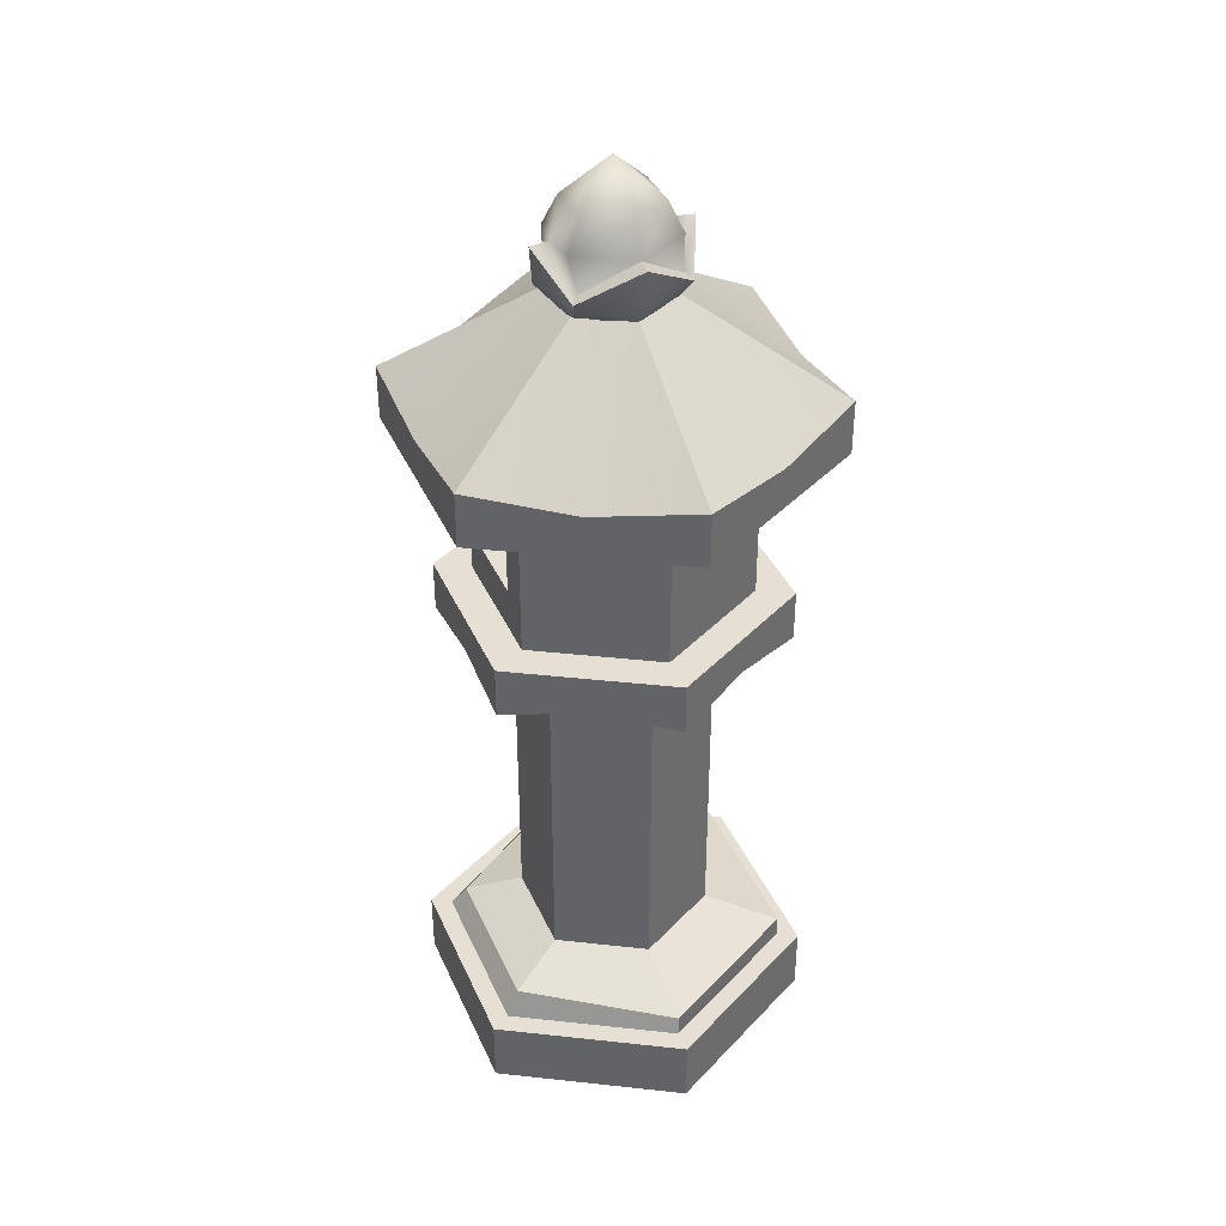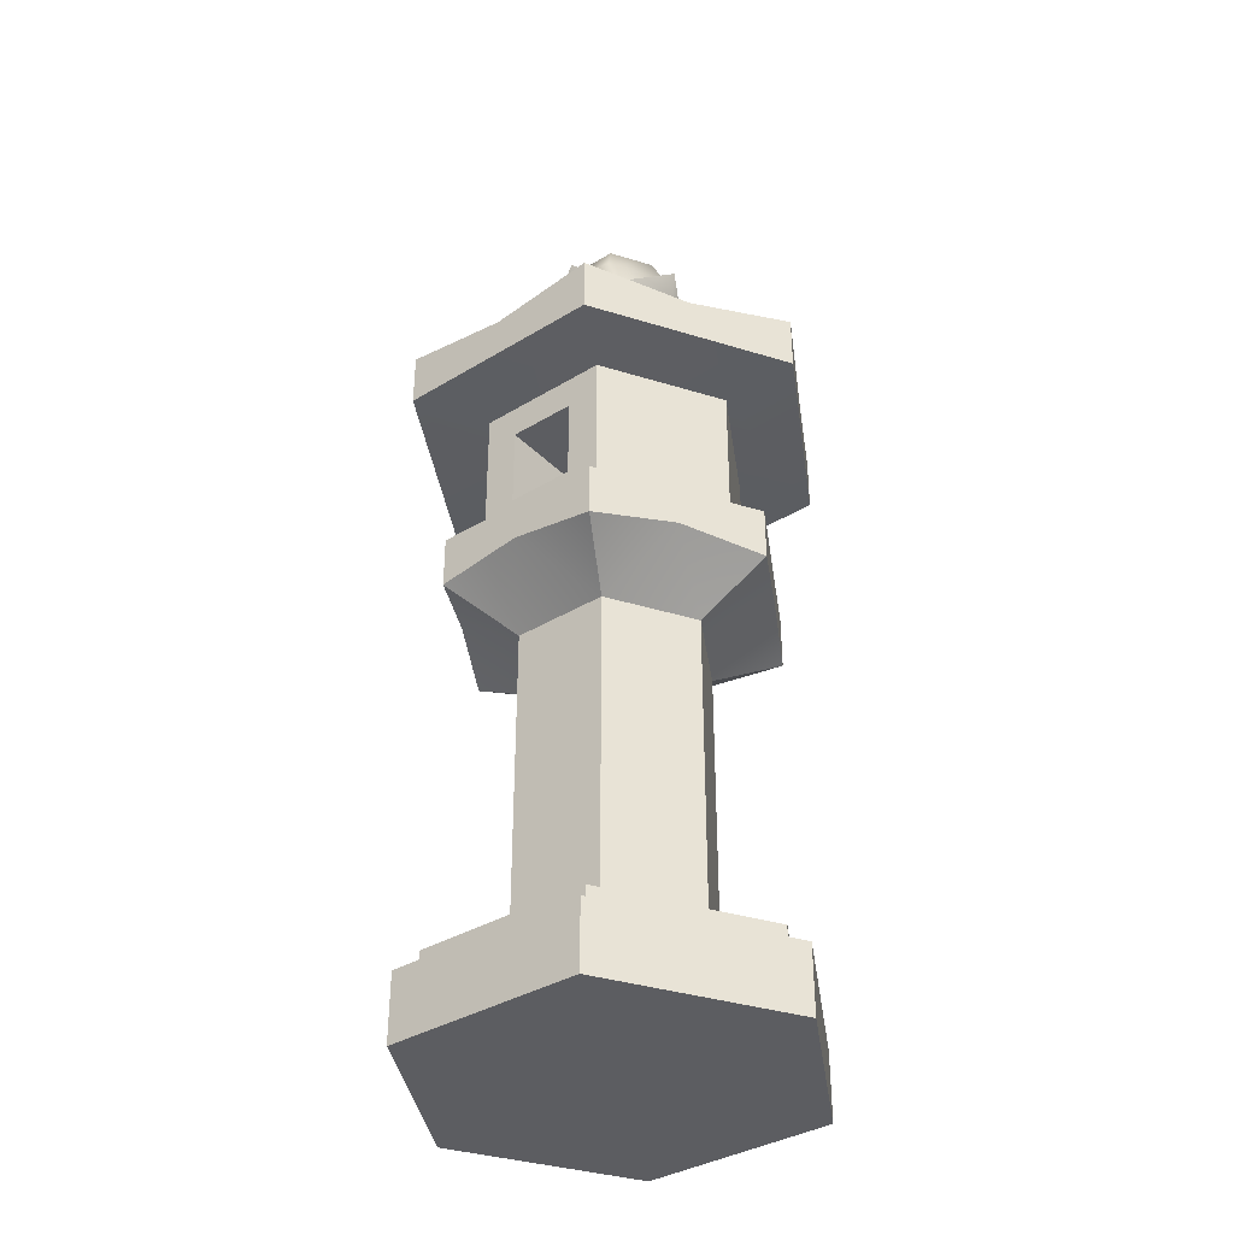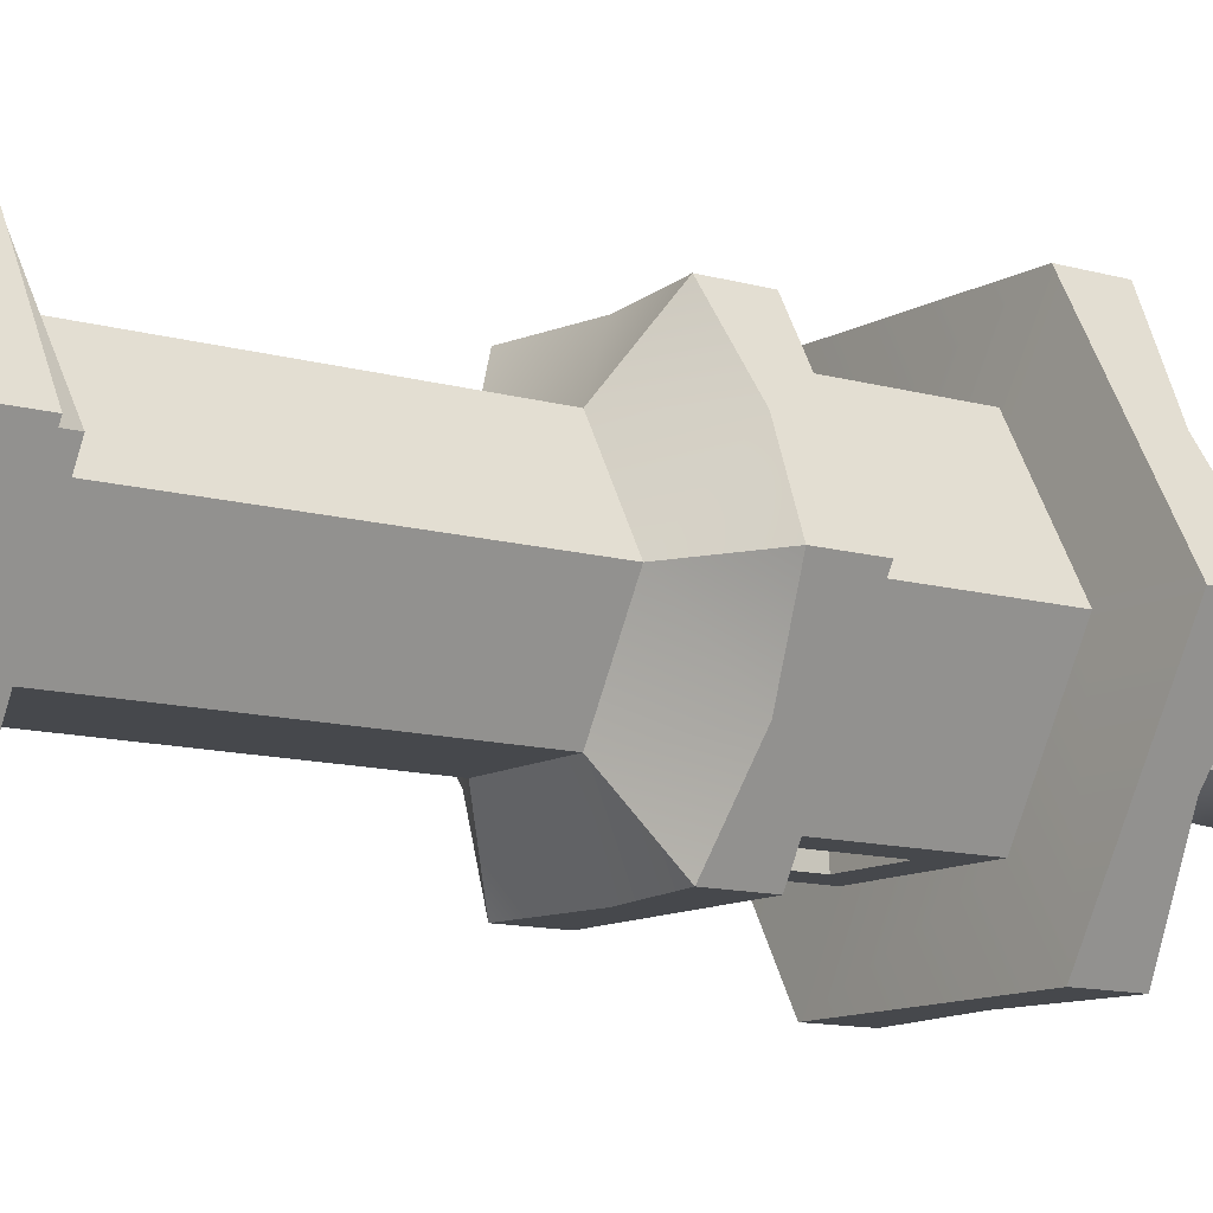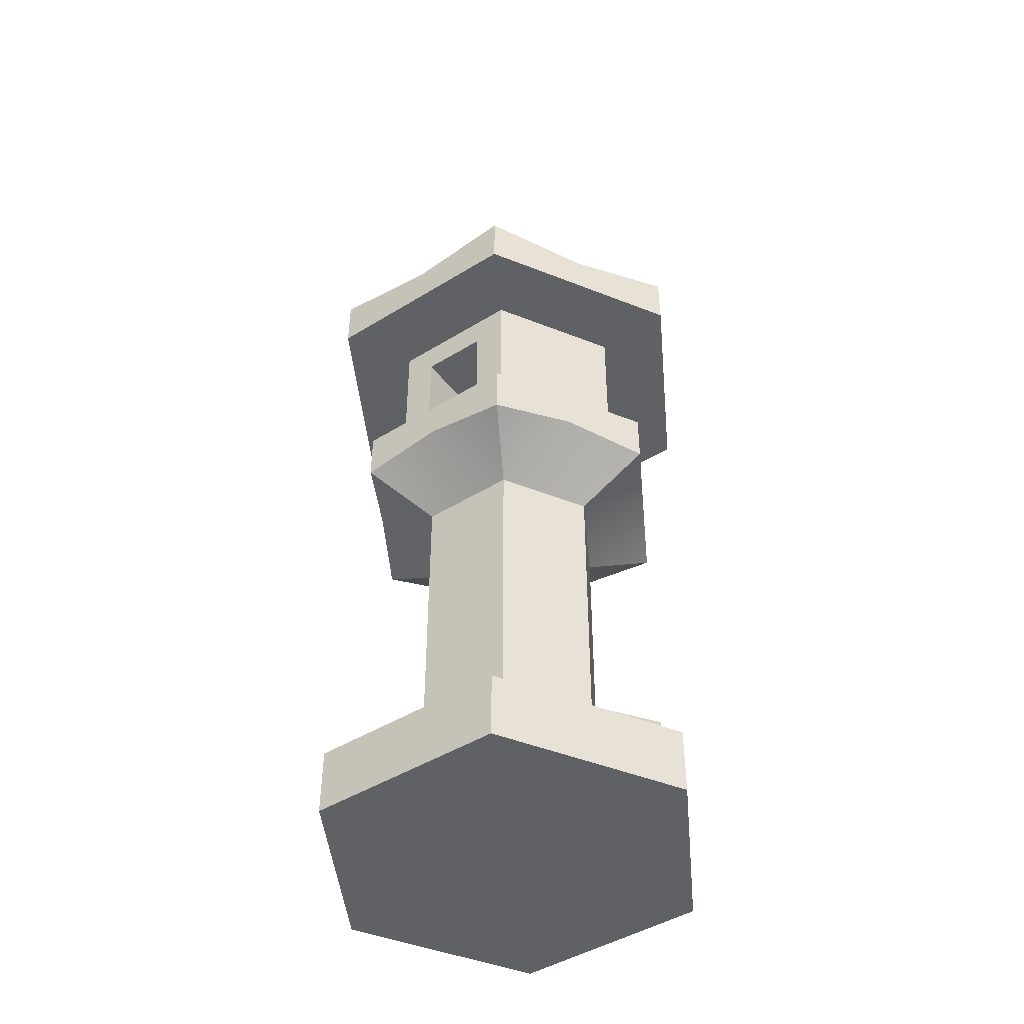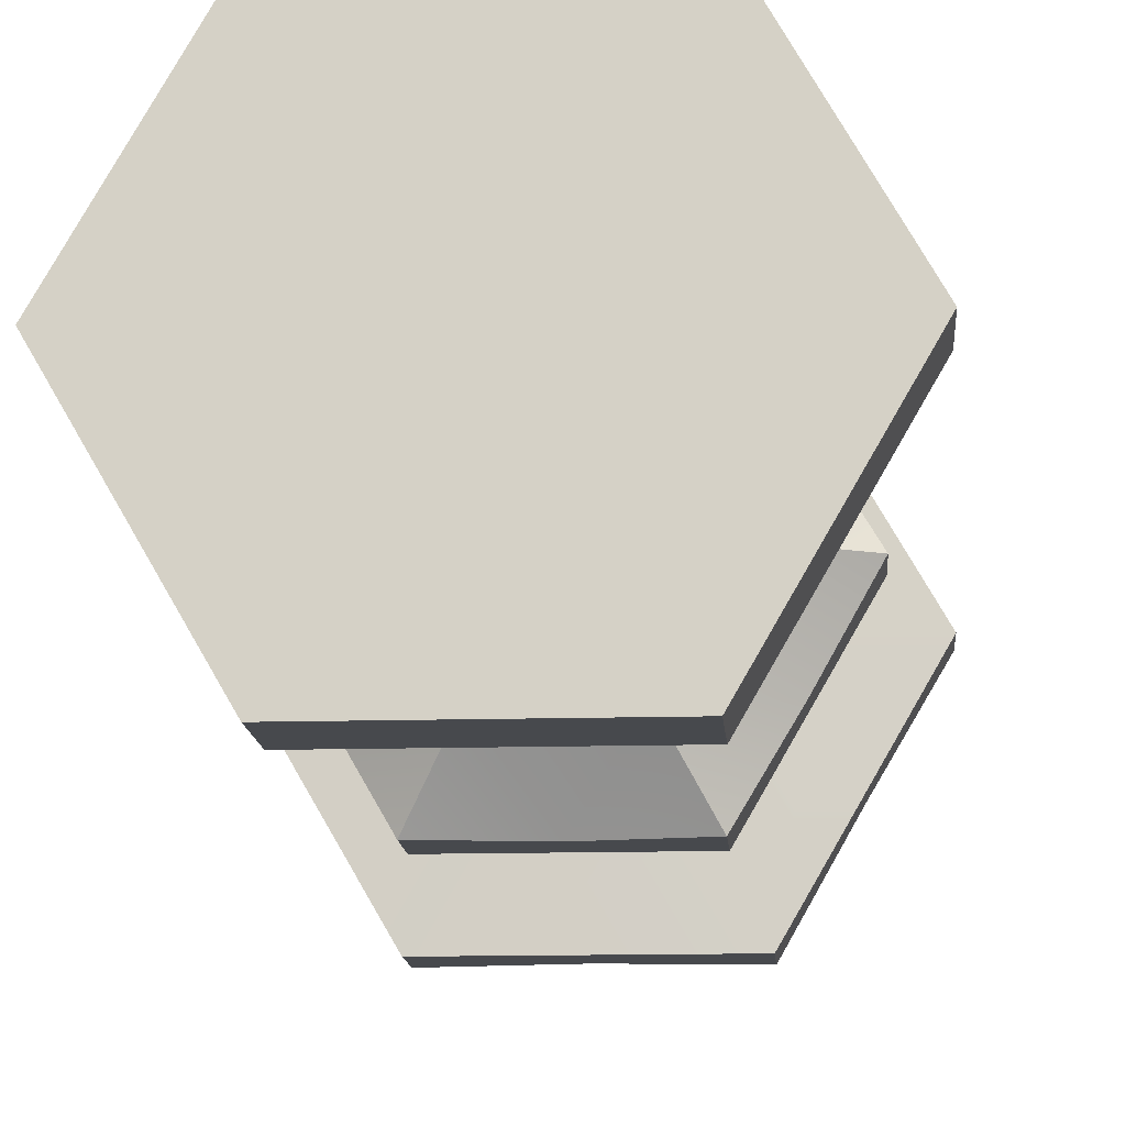
<metadata>
{"format":"obj","ext":"obj","renderer":"f3d","projection":"perspective","resolution":1024,"background":"white","views":[{"elev":38.2,"azim":67.8,"up":"+Y"},{"elev":-36.8,"azim":-141.8,"up":"+Y"},{"elev":-11.2,"azim":54.2,"up":"+Z"},{"elev":-45.6,"azim":35.4,"up":"+Y"},{"elev":-12.4,"azim":4.0,"up":"+Z"}]}
</metadata>
<code>
o model_4666
v 0.2485 0 -0.4305
v -0.2485 0 -0.4305
v -0.2485 0.1701 -0.4305
v 0.2485 0.1701 -0.4305
v -0.2485 0 -0.4305
v -0.4971 0 0
v -0.4971 0.1701 0
v -0.2485 0.1701 -0.4305
v -0.4971 0 0
v -0.2485 0 0.4305
v -0.2485 0.1701 0.4305
v -0.4971 0.1701 0
v -0.2485 0 0.4305
v 0.2485 0 0.4305
v 0.2485 0.1701 0.4305
v -0.2485 0.1701 0.4305
v 0.2485 0 0.4305
v 0.4971 0 0
v 0.4971 0.1701 0
v 0.2485 0.1701 0.4305
v 0.4971 0 0
v 0.2485 0 -0.4305
v 0.2485 0.1701 -0.4305
v 0.4971 0.1701 0
v -0.2485 0 -0.4305
v 0.2485 0 -0.4305
v 0 0 0
v -0.4971 0 0
v 0 0 0
v -0.2485 0 0.4305
v -0.4971 0 0
v 0 0 0
v 0.2485 0 0.4305
v 0.4971 0 0
v 0.4971 0 0
v 0.2485 0.1701 -0.4305
v -0.2485 0.1701 -0.4305
v 0 0.1701 0
v -0.4971 0.1701 0
v 0 0.1701 0
v -0.4971 0.1701 0
v -0.2485 0.1701 0.4305
v 0 0.1701 0
v 0.2485 0.1701 0.4305
v 0.4971 0.1701 0
v 0.4971 0.1701 0
v 0.1227 0.2615 -0.2125
v -0.1227 0.2615 -0.2125
v -0.1227 1.089 -0.2125
v 0.1227 1.089 -0.2125
v -0.1227 0.2615 -0.2125
v -0.2454 0.2615 0
v -0.2454 1.089 0
v -0.1227 1.089 -0.2125
v -0.2454 0.2615 0
v -0.1227 0.2615 0.2125
v -0.1227 1.089 0.2125
v -0.2454 1.089 0
v -0.1227 0.2615 0.2125
v 0.1227 0.2615 0.2125
v 0.1227 1.089 0.2125
v -0.1227 1.089 0.2125
v 0.1227 0.2615 0.2125
v 0.2454 0.2615 0
v 0.2454 1.089 0
v 0.1227 1.089 0.2125
v 0.2454 0.2615 0
v 0.1227 0.2615 -0.2125
v 0.1227 1.089 -0.2125
v 0.2454 1.089 0
v 0.2203 0.2274 -0.3816
v 0.2203 0.1701 -0.3816
v -0.2203 0.1701 -0.3816
v -0.2203 0.2274 -0.3816
v -0.2203 0.2274 -0.3816
v -0.2203 0.1701 -0.3816
v -0.4406 0.1701 0
v -0.4406 0.2274 0
v -0.4406 0.2274 0
v -0.4406 0.1701 0
v -0.2203 0.1701 0.3816
v -0.1992 0.2274 0.3451
v -0.1992 0.2274 0.3451
v -0.2203 0.1701 0.3816
v 0.2203 0.1701 0.3816
v 0.1992 0.2274 0.3451
v 0.1992 0.2274 0.3451
v 0.2203 0.1701 0.3816
v 0.4406 0.1701 0
v 0.4406 0.2274 0
v 0.4406 0.2274 0
v 0.4406 0.1701 0
v 0.2203 0.1701 -0.3816
v 0.2203 0.2274 -0.3816
v -0.1213 0.2899 -0.21
v 0.1213 0.2899 -0.21
v 0.2203 0.2274 -0.3816
v -0.2203 0.2274 -0.3816
v -0.2425 0.2899 0
v -0.1213 0.2899 -0.21
v -0.2203 0.2274 -0.3816
v -0.4406 0.2274 0
v -0.1213 0.2899 0.21
v -0.2425 0.2899 0
v -0.4406 0.2274 0
v -0.1992 0.2274 0.3451
v 0.1213 0.2899 0.21
v -0.1213 0.2899 0.21
v -0.1992 0.2274 0.3451
v 0.1992 0.2274 0.3451
v 0.2425 0.2899 0
v 0.1213 0.2899 0.21
v 0.1992 0.2274 0.3451
v 0.4406 0.2274 0
v 0.2203 0.2274 -0.3816
v 0.1213 0.2899 -0.21
v 0.2425 0.2899 0
v 0.4406 0.2274 0
v -0.08494 1.426 -0.2942
v 0.08494 1.426 -0.2942
v 0.1699 1.317 -0.2942
v -0.1699 1.317 -0.2942
v -0.3398 1.718 0
v -0.1699 1.718 -0.2942
v -0.1699 1.317 -0.2942
v -0.3398 1.317 0
v -0.1699 1.718 0.2942
v -0.3398 1.718 0
v -0.3398 1.317 0
v -0.1699 1.317 0.2942
v 0.08494 1.426 0.2942
v -0.08494 1.426 0.2942
v -0.1699 1.317 0.2942
v 0.1699 1.317 0.2942
v 0.3398 1.718 0
v 0.1699 1.718 0.2942
v 0.1699 1.317 0.2942
v 0.3398 1.317 0
v 0.1699 1.317 -0.2942
v 0.1699 1.718 -0.2942
v 0.3398 1.718 0
v 0.3398 1.317 0
v -0.1699 1.718 -0.2942
v -0.08494 1.633 -0.2942
v 0.1699 1.718 0.2942
v 0.08494 1.633 0.2942
v 0.08494 1.633 -0.2942
v 0.08494 1.426 -0.2942
v 0.08494 1.426 0.2942
v 0.08494 1.633 0.2942
v -0.08494 1.633 -0.2942
v 0.08494 1.633 -0.2942
v 0.08494 1.633 0.2942
v -0.08494 1.633 0.2942
v -0.08494 1.426 -0.2942
v -0.08494 1.426 0.2942
v 0.08494 1.426 0.2942
v 0.08494 1.426 -0.2942
v -0.08494 1.633 -0.2942
v -0.08494 1.633 0.2942
v -0.08494 1.426 0.2942
v -0.08494 1.426 -0.2942
v -0.08494 1.633 0.2942
v -0.1699 1.718 0.2942
v 0.08494 1.633 -0.2942
v 0.1699 1.718 -0.2942
v -0.2177 1.317 -0.3771
v 0.2177 1.317 -0.3771
v -2.291e-07 1.218 -0.3771
v 0.2177 1.317 -0.3771
v 0.4354 1.317 0
v 0.3266 1.218 -0.1885
v 0.4354 1.317 0
v 0.2177 1.317 0.3771
v 0.3266 1.218 0.1885
v 0.2177 1.317 0.3771
v -0.2177 1.317 0.3771
v 1.819e-07 1.218 0.3771
v -0.2177 1.317 0.3771
v -0.4354 1.317 0
v -0.3266 1.218 0.1885
v -0.4354 1.317 0
v -0.2177 1.317 -0.3771
v -0.3266 1.218 -0.1885
v 0.2177 1.317 -0.3771
v -0.2177 1.317 -0.3771
v 0 1.317 0
v 0.4354 1.317 0
v 0.2177 1.317 -0.3771
v 0.2177 1.317 0.3771
v 0.4354 1.317 0
v -0.2177 1.317 0.3771
v 0.2177 1.317 0.3771
v -0.4354 1.317 0
v -0.2177 1.317 0.3771
v -0.2177 1.317 -0.3771
v -0.4354 1.317 0
v 0.1227 1.089 -0.2125
v -2.291e-07 1.218 -0.3771
v 0.2177 1.185 -0.3771
v 0.3266 1.218 -0.1885
v 0.1227 1.089 -0.2125
v 0.2177 1.185 -0.3771
v 0.1227 1.089 0.2125
v 0.3266 1.218 0.1885
v 0.2177 1.185 0.3771
v -0.1227 1.089 0.2125
v 1.819e-07 1.218 0.3771
v -0.2177 1.185 0.3771
v -0.2454 1.089 0
v -0.3266 1.218 0.1885
v -0.4354 1.185 0
v -0.1227 1.089 -0.2125
v -0.3266 1.218 -0.1885
v -0.2177 1.185 -0.3771
v 0.2177 1.185 0.3771
v 0.2177 1.185 0.3771
v 0.4354 1.185 0
v 0.4354 1.185 0
v 0.2177 1.185 -0.3771
v 0.2177 1.185 -0.3771
v -0.2177 1.185 -0.3771
v -0.2177 1.185 -0.3771
v -0.4354 1.185 0
v -0.4354 1.185 0
v -0.2177 1.185 0.3771
v -0.2177 1.185 0.3771
v 0.2454 1.089 0
v 0.4354 1.185 0
v -0.1227 1.089 -0.2125
v -0.2177 1.185 -0.3771
v -0.2454 1.089 0
v -0.4354 1.185 0
v -0.1227 1.089 0.2125
v -0.2177 1.185 0.3771
v 0.1227 1.089 0.2125
v 0.2177 1.185 0.3771
v 0.2454 1.089 0
v 0.4354 1.185 0
v 0.2695 1.724 -0.4668
v -0.2695 1.724 -0.4668
v 2.325e-07 1.829 -0.4668
v -0.2695 1.724 -0.4668
v -0.539 1.724 0
v -0.4042 1.829 -0.2334
v -0.539 1.724 0
v -0.2695 1.724 0.4668
v -0.4042 1.829 0.2334
v -0.2695 1.724 0.4668
v 0.2695 1.724 0.4668
v -1.819e-07 1.829 0.4668
v 0.2695 1.724 0.4668
v 0.539 1.724 0
v 0.4042 1.829 0.2334
v 0.539 1.724 0
v 0.2695 1.724 -0.4668
v 0.4042 1.829 -0.2334
v 2.325e-07 1.829 -0.4668
v 0 2.193 0
v 0.2695 1.863 -0.4668
v -0.4042 1.829 -0.2334
v 0 2.193 0
v -0.2695 1.863 -0.4668
v -0.4042 1.829 0.2334
v 0 2.193 0
v -0.539 1.863 0
v -1.819e-07 1.829 0.4668
v 0 2.193 0
v -0.2695 1.863 0.4668
v 0.4042 1.829 0.2334
v 0 2.193 0
v 0.2695 1.863 0.4668
v 0.4042 1.829 -0.2334
v 0 2.193 0
v 0.539 1.863 0
v 0.2695 1.863 0.4668
v 0.539 1.863 0
v 0.2695 1.863 -0.4668
v -0.2695 1.863 -0.4668
v -0.539 1.863 0
v -0.2695 1.863 0.4668
v 0.2695 1.863 0.4668
v 0.2695 1.863 0.4668
v -0.2695 1.863 0.4668
v -0.2695 1.863 0.4668
v -0.539 1.863 0
v -0.539 1.863 0
v -0.2695 1.863 -0.4668
v -0.2695 1.863 -0.4668
v 0.2695 1.863 -0.4668
v 0.2695 1.863 -0.4668
v 0.539 1.863 0
v 0.539 1.863 0
v 0.2695 1.724 0.4668
v -0.2695 1.724 0.4668
v -0.1699 1.718 0.2942
v 0.1699 1.718 0.2942
v -0.2695 1.724 0.4668
v -0.539 1.724 0
v -0.3398 1.718 0
v -0.1699 1.718 0.2942
v -0.539 1.724 0
v -0.2695 1.724 -0.4668
v -0.1699 1.718 -0.2942
v -0.3398 1.718 0
v -0.2695 1.724 -0.4668
v 0.2695 1.724 -0.4668
v 0.1699 1.718 -0.2942
v -0.1699 1.718 -0.2942
v 0.2695 1.724 -0.4668
v 0.539 1.724 0
v 0.3398 1.718 0
v 0.1699 1.718 -0.2942
v 0.539 1.724 0
v 0.2695 1.724 0.4668
v 0.1699 1.718 0.2942
v 0.3398 1.718 0
v -0.1189 2.156 -0.1388
v 0 2.246 -0.1914
v 0 2.156 -0.1848
v -0.1545 2.251 0
v -0.1049 2.172 0.1225
v -0.07726 2.251 0.1338
v 0 2.251 0.1451
v 0.1049 2.172 0.1225
v 0.07726 2.251 0.1338
v 0.1545 2.251 0
v 0.1049 2.172 -0.1225
v 0.07726 2.251 -0.1338
v 0 2.425 0
v 0.05881 2.325 -0.1019
v -0.05881 2.325 -0.1019
v 0 2.425 0
v -0.1176 2.325 0
v 0 2.425 0
v -0.1176 2.325 0
v -0.05881 2.325 0.1019
v 0.05881 2.325 0.1019
v 0.1176 2.325 0
v 0.1176 2.325 0
v 0 2.246 -0.1914
v 0 2.251 -0.1451
v 0.1049 2.172 -0.1225
v 0.1189 2.156 -0.1388
v 0 2.246 0.1914
v 0 2.251 0.1451
v -0.1049 2.172 0.1225
v -0.1189 2.156 0.1388
v -0.07726 2.251 -0.1338
v 0 2.251 -0.1451
v -0.1545 2.251 0
v 0.1545 2.251 0
v 0 2.246 0.1914
v 0.1189 2.156 0.1388
v 0.1049 2.172 0.1225
v 0.1189 2.156 0.1388
v 0 2.246 0.1914
v 0 2.156 0.1848
v -0.06919 2.09 0.1198
v -0.1189 2.156 0.1388
v 0.06919 2.09 -0.1198
v 0.1189 2.156 -0.1388
v 0.06919 2.09 0.1198
v -0.06919 2.09 -0.1198
v -0.1049 2.172 -0.1225
v -0.1914 2.246 0
v -0.1848 2.156 0
v -0.1189 2.156 0.1388
v -0.1189 2.156 -0.1388
v -0.1914 2.246 0
v -0.1545 2.251 0
v -0.1049 2.172 -0.1225
v 0.1189 2.156 0.1388
v 0.1914 2.246 0
v 0.1545 2.251 0
v 0.1049 2.172 0.1225
v -0.1049 2.172 0.1225
v -0.1545 2.251 0
v -0.1914 2.246 0
v -0.1189 2.156 0.1388
v 0.1049 2.172 -0.1225
v 0.1545 2.251 0
v 0.1914 2.246 0
v 0.1189 2.156 -0.1388
v 0.1914 2.246 0
v 0.1848 2.156 0
v 0.1189 2.156 -0.1388
v 0.06919 2.09 0.1198
v 0.1189 2.156 0.1388
v -0.06919 2.09 -0.1198
v -0.1189 2.156 -0.1388
v 0.06919 2.09 -0.1198
v 0.1384 2.09 0
v -0.06919 2.09 0.1198
v -0.1384 2.09 0
v -0.1049 2.172 -0.1225
v 0 2.251 -0.1451
v 0 2.246 -0.1914
v -0.1189 2.156 -0.1388
g surface_000
f 46 36 43
f 44 45 40
f 42 44 38
f 41 42 43
f 37 39 40
f 36 37 38
f 26 35 32
f 34 33 29
f 33 30 27
f 30 31 32
f 28 25 29
f 25 26 27
f 21 23 24
f 21 22 23
f 17 19 20
f 17 18 19
f 13 15 16
f 13 14 15
f 9 11 12
f 9 10 11
f 5 7 8
f 5 6 7
f 1 3 4
f 1 2 3
f 67 69 70
f 67 68 69
f 63 65 66
f 63 64 65
f 59 61 62
f 59 60 61
f 55 57 58
f 55 56 57
f 51 53 54
f 51 52 53
f 47 49 50
f 47 48 49
f 115 117 118
f 115 116 117
f 111 113 114
f 111 112 113
f 107 109 110
f 107 108 109
f 103 105 106
f 103 104 105
f 99 101 102
f 99 100 101
f 95 97 98
f 95 96 97
f 91 93 94
f 91 92 93
f 87 89 90
f 87 88 89
f 83 85 86
f 83 84 85
f 79 81 82
f 79 80 81
f 75 77 78
f 75 76 77
f 71 73 74
f 71 72 73
f 159 161 162
f 159 160 161
f 155 157 158
f 155 156 157
f 151 153 154
f 151 152 153
f 147 149 150
f 147 148 149
f 139 141 142
f 139 140 141
f 135 137 138
f 135 136 137
f 127 129 130
f 127 128 129
f 123 125 126
f 123 124 125
f 143 165 144
f 143 166 165
f 121 165 166
f 121 120 165
f 119 120 121
f 143 144 119
f 143 119 122
f 119 121 122
f 145 163 146
f 145 164 163
f 133 163 164
f 133 132 163
f 131 132 133
f 145 146 131
f 145 131 134
f 131 133 134
f 196 197 187
f 194 195 187
f 192 193 187
f 190 191 187
f 188 189 187
f 185 186 187
f 205 238 239
f 204 238 205
f 204 205 206
f 208 236 237
f 207 236 208
f 207 208 209
f 211 234 235
f 210 234 211
f 210 211 212
f 214 232 233
f 213 232 214
f 213 214 215
f 199 230 231
f 198 230 199
f 198 199 200
f 228 201 229
f 228 202 201
f 201 202 203
f 178 177 227
f 176 177 178
f 176 178 216
f 179 181 226
f 179 180 181
f 181 180 225
f 182 184 224
f 182 183 184
f 184 183 223
f 167 169 222
f 167 168 169
f 169 168 221
f 170 172 220
f 170 171 172
f 172 171 219
f 173 175 218
f 173 174 175
f 175 174 217
f 314 316 317
f 314 315 316
f 310 312 313
f 310 311 312
f 306 308 309
f 306 307 308
f 302 304 305
f 302 303 304
f 298 300 301
f 298 299 300
f 294 296 297
f 294 295 296
f 254 253 293
f 252 253 254
f 252 254 282
f 255 257 292
f 255 256 257
f 257 256 291
f 240 242 290
f 240 241 242
f 242 241 289
f 243 245 288
f 243 244 245
f 245 244 287
f 246 248 286
f 246 247 248
f 248 247 285
f 249 251 284
f 249 250 251
f 251 250 283
f 281 265 264
f 264 265 266
f 280 262 261
f 261 262 263
f 279 259 258
f 258 259 260
f 278 274 273
f 273 274 275
f 277 271 270
f 270 271 272
f 276 268 267
f 267 268 269
f 396 398 399
f 396 397 398
f 381 383 384
f 381 382 383
f 377 379 380
f 377 378 379
f 373 375 376
f 373 374 375
f 369 371 372
f 369 370 371
f 346 354 355
f 346 353 354
f 345 347 348
f 345 346 347
f 341 343 344
f 341 342 343
f 335 340 331
f 327 331 340
f 327 329 331
f 350 331 329
f 350 332 331
f 330 331 332
f 327 328 329
f 328 350 329
f 333 338 339
f 326 339 338
f 326 352 339
f 325 352 326
f 324 325 326
f 326 338 324
f 324 338 337
f 324 337 323
f 322 324 323
f 321 322 323
f 321 323 337
f 321 337 336
f 335 336 337
f 330 337 338
f 333 332 334
f 349 334 332
f 349 351 334
f 365 351 349
f 349 350 365
f 349 332 350
f 393 386 388
f 392 386 393
f 387 386 392
f 385 386 387
f 386 385 389
f 388 386 389
f 395 367 390
f 394 367 395
f 368 367 394
f 366 367 368
f 367 366 391
f 390 367 391
f 364 320 361
f 318 320 364
f 318 319 320
f 320 319 362
f 361 320 362
f 363 358 359
f 356 358 363
f 356 357 358
f 358 357 360
f 359 358 360

</code>
